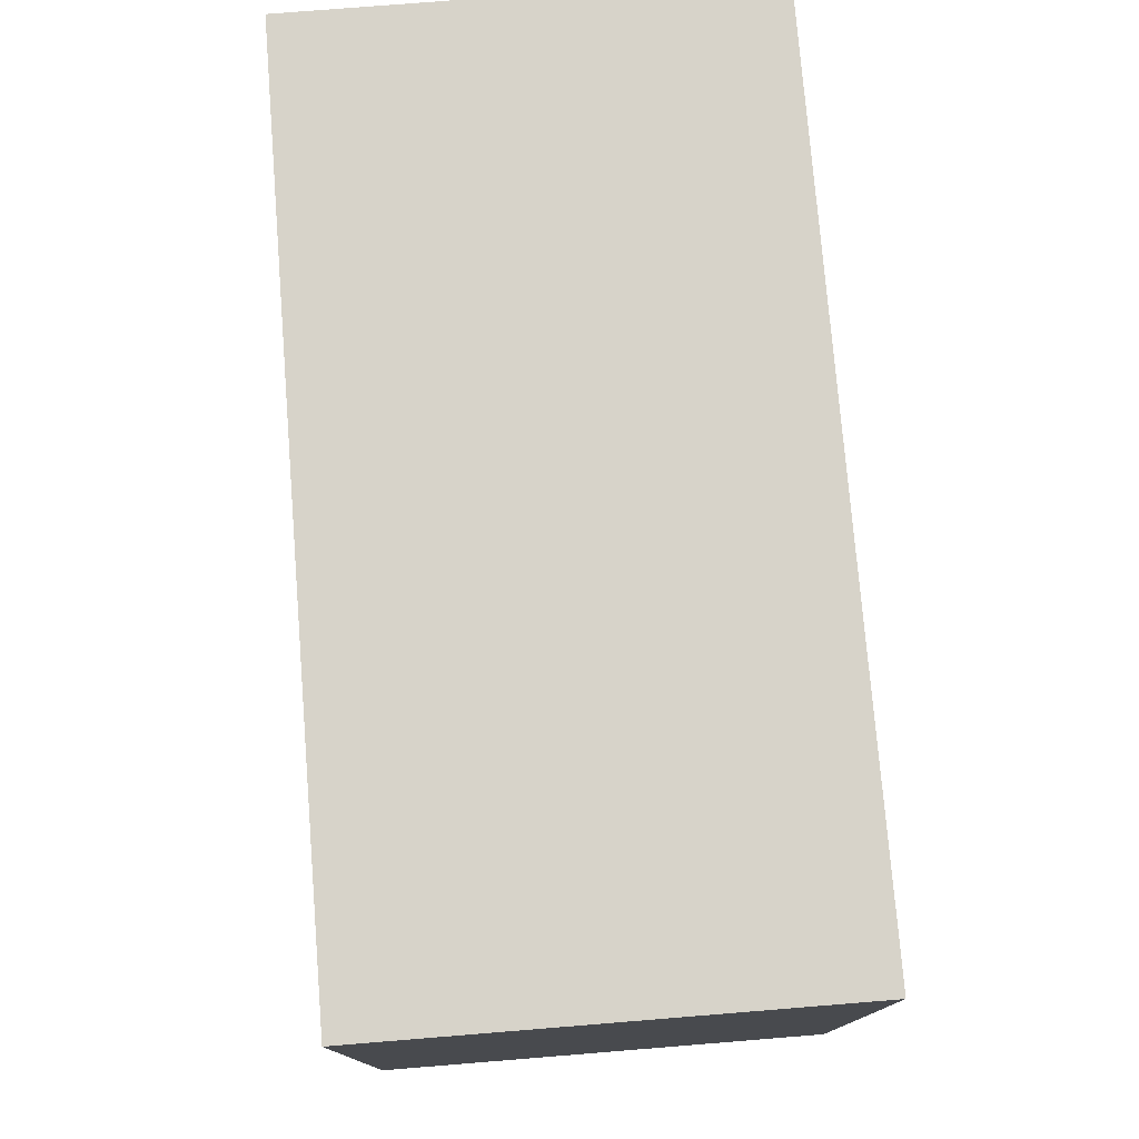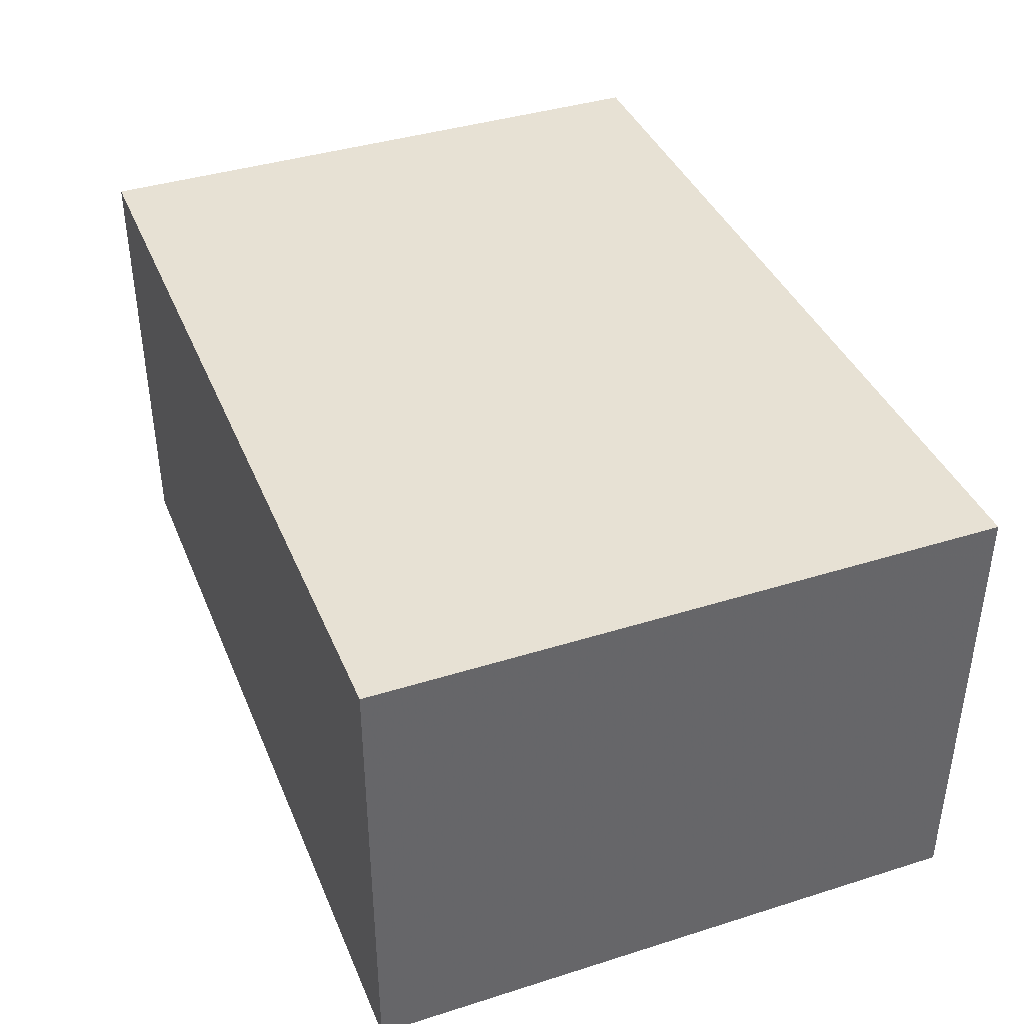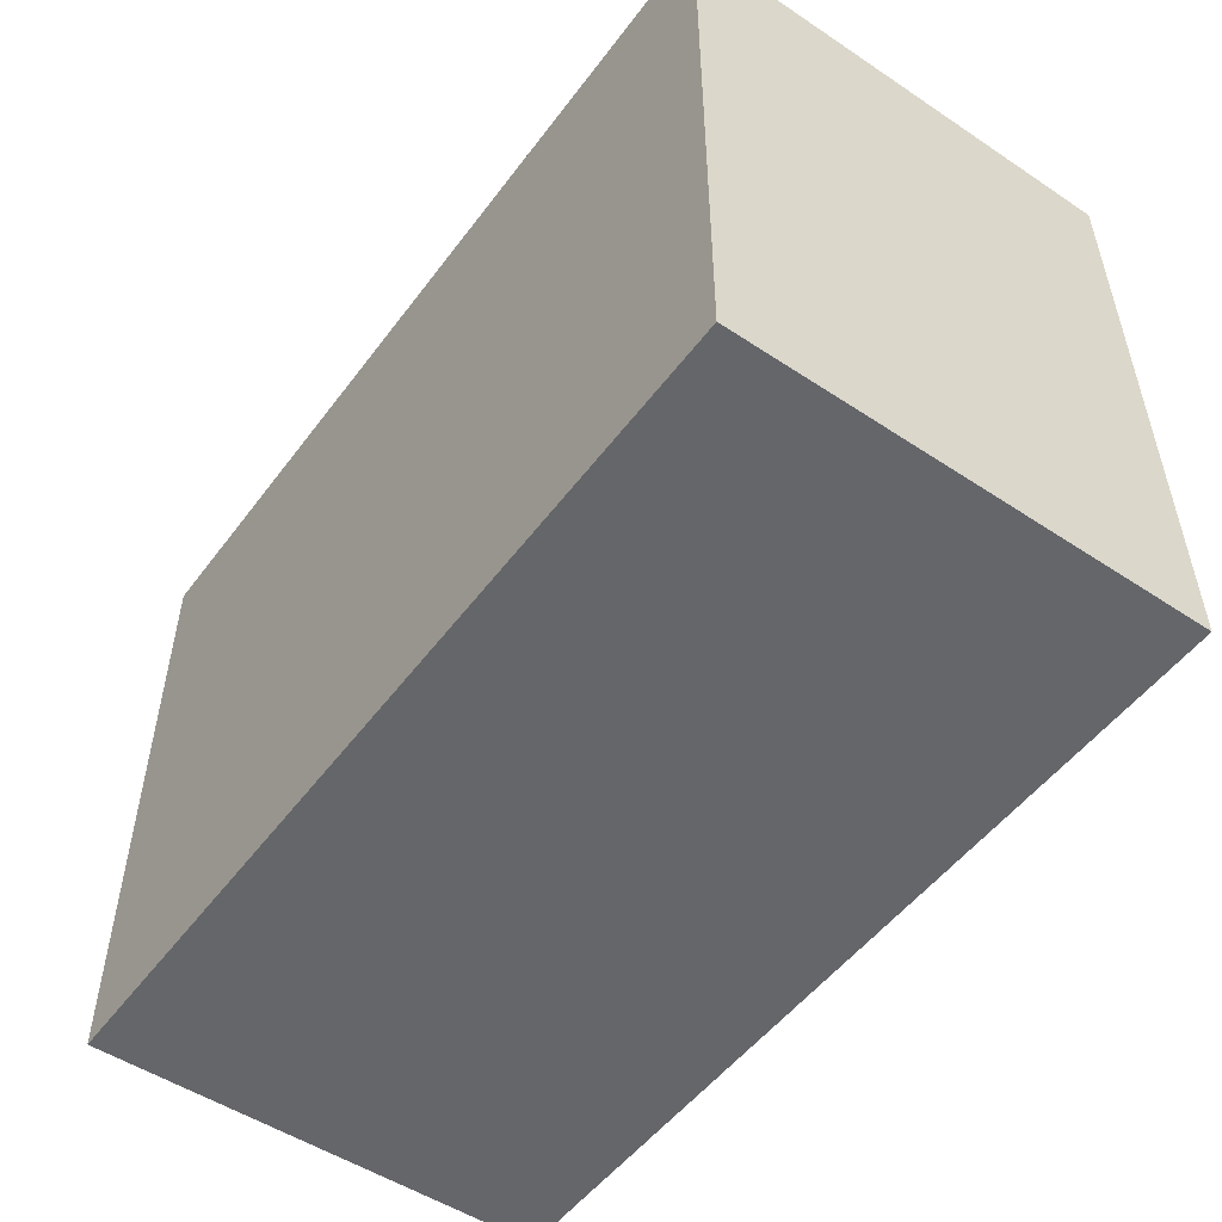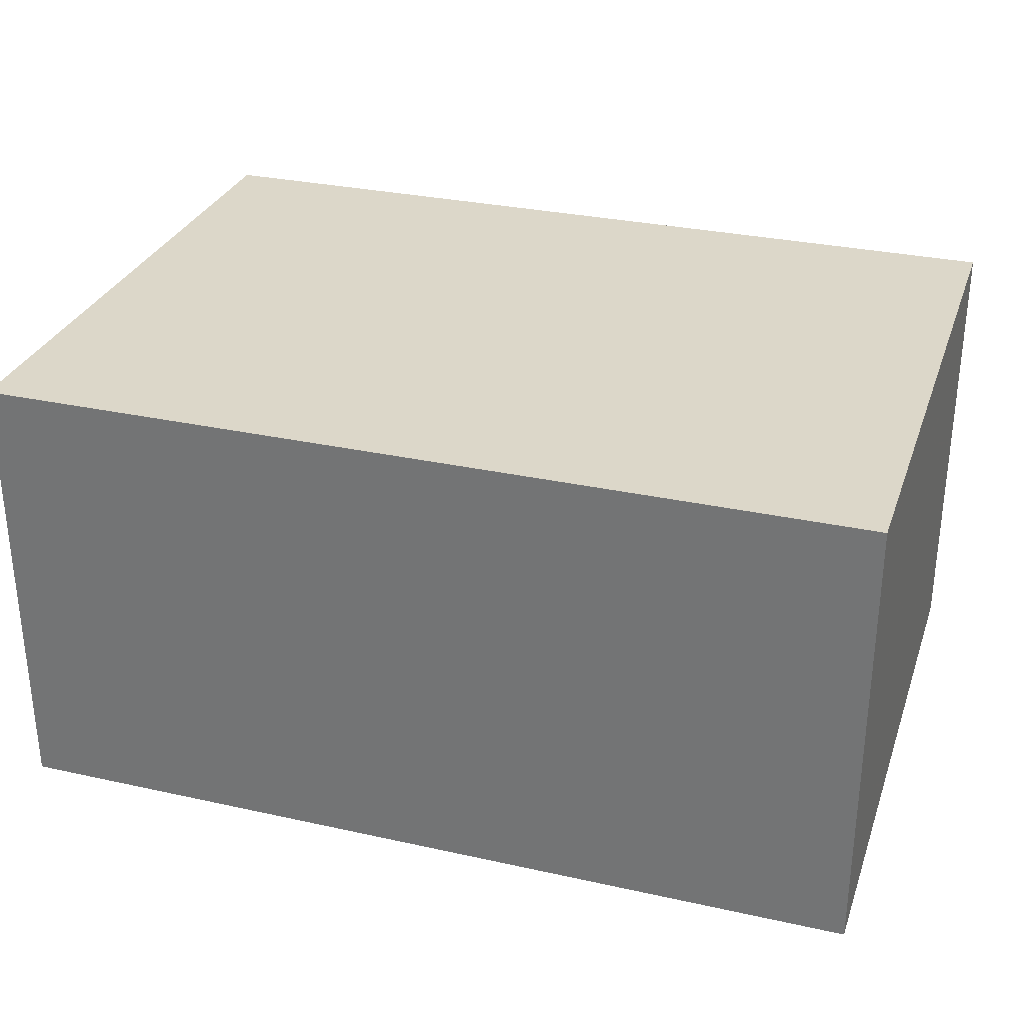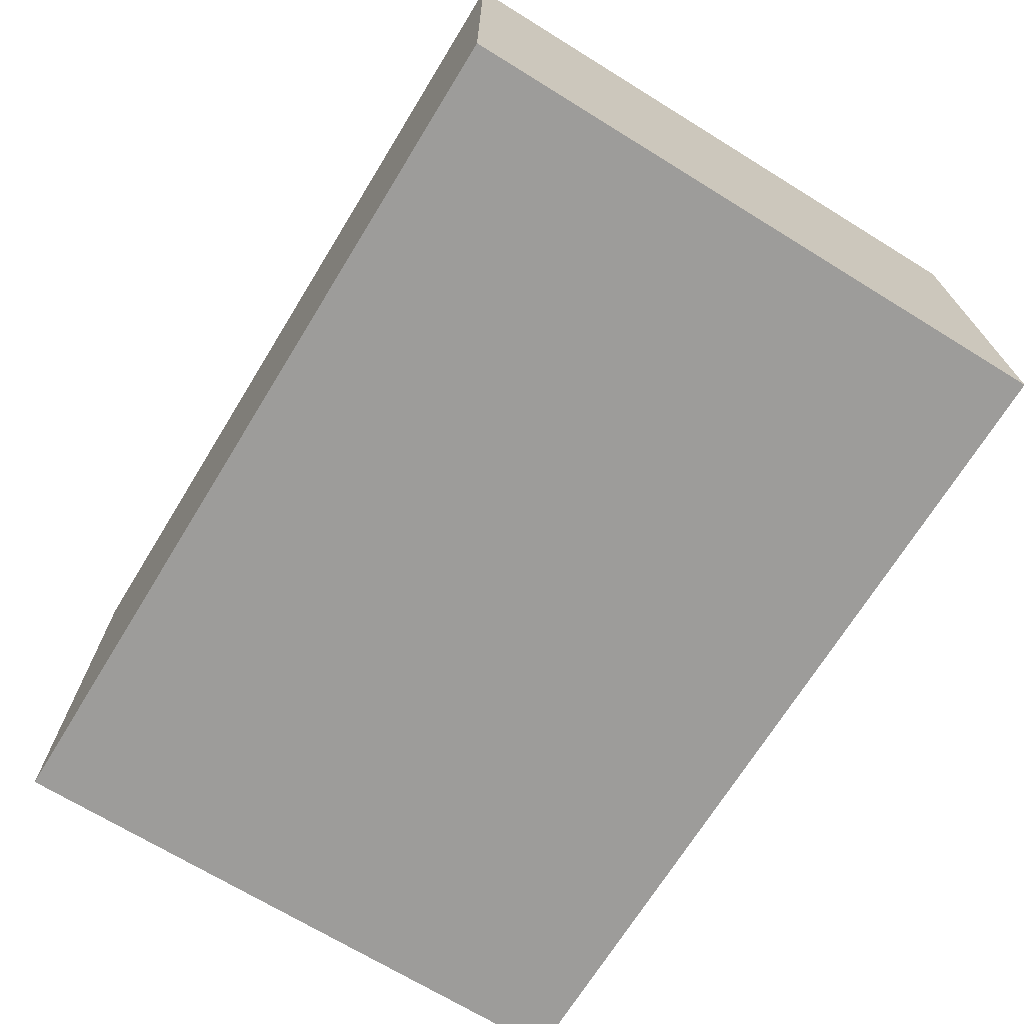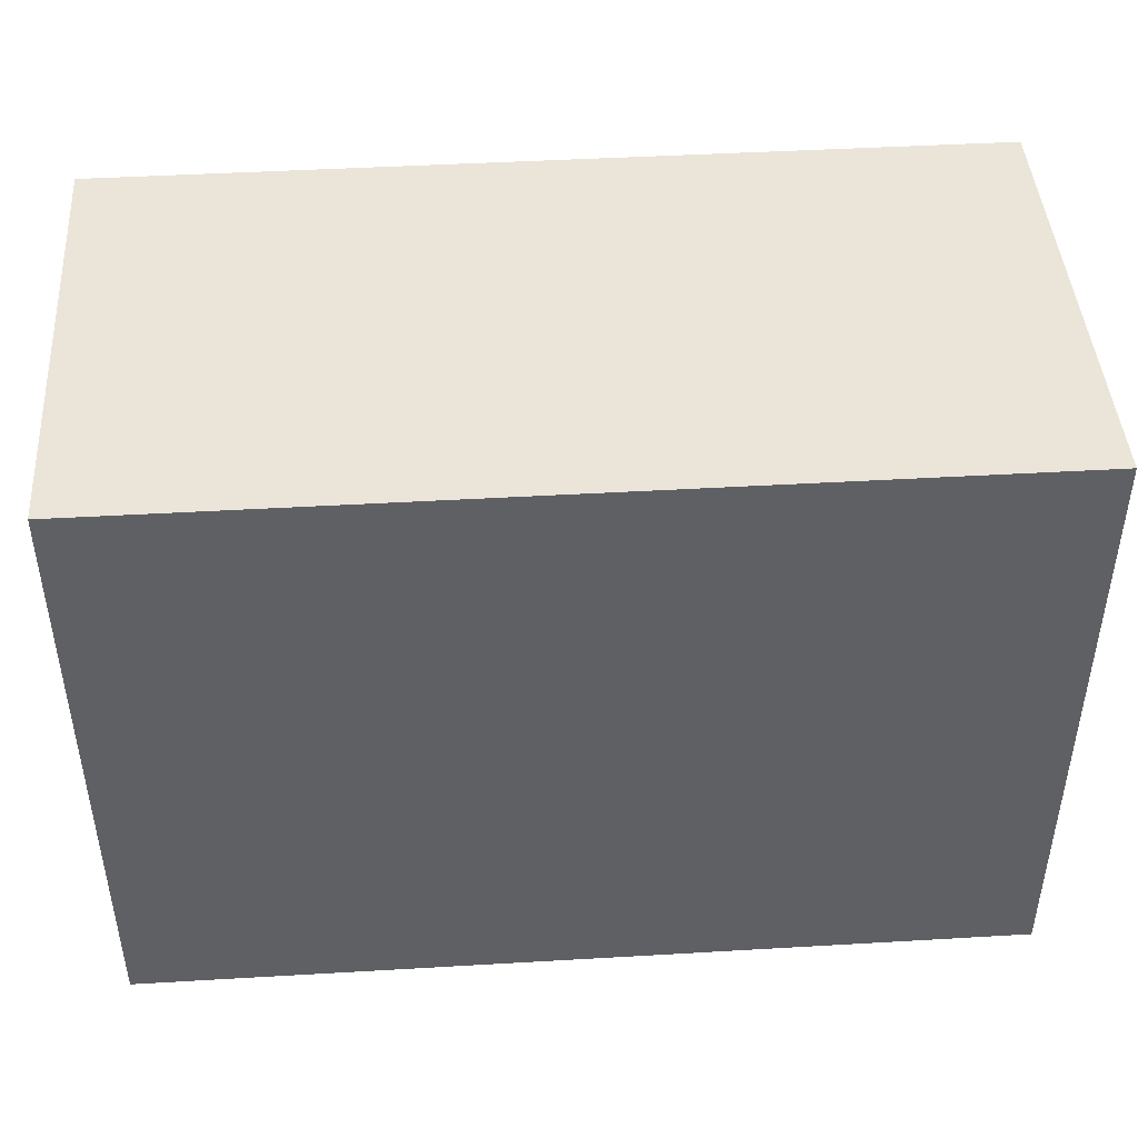
<metadata>
{"format":"obj","ext":"obj","renderer":"f3d","projection":"perspective","resolution":1024,"background":"white","views":[{"elev":76.4,"azim":85.4,"up":"+Z"},{"elev":39.6,"azim":-111.3,"up":"+Y"},{"elev":-51.7,"azim":54.3,"up":"+Z"},{"elev":30.3,"azim":17.8,"up":"+Y"},{"elev":-70.0,"azim":-121.6,"up":"+Y"},{"elev":44.5,"azim":-3.9,"up":"+Z"}]}
</metadata>
<code>
v 0.2083 -0.2083 -0.2348
v 0.2083 -0.2083 -0.5
v 0.2083 -0.01136 -0.5
v -0.1705 -0.01136 -0.2348
v -0.1705 -0.2083 -0.2348
v 0.2083 -0.01136 -0.2348
v -0.1705 -0.2083 -0.5
v -0.1705 -0.01136 -0.5
f 1 2 3
f 5 2 1
f 5 1 4
f 6 1 3
f 6 3 4
f 6 4 1
f 7 3 2
f 7 2 5
f 8 4 3
f 8 3 7
f 8 7 5
f 8 5 4

</code>
